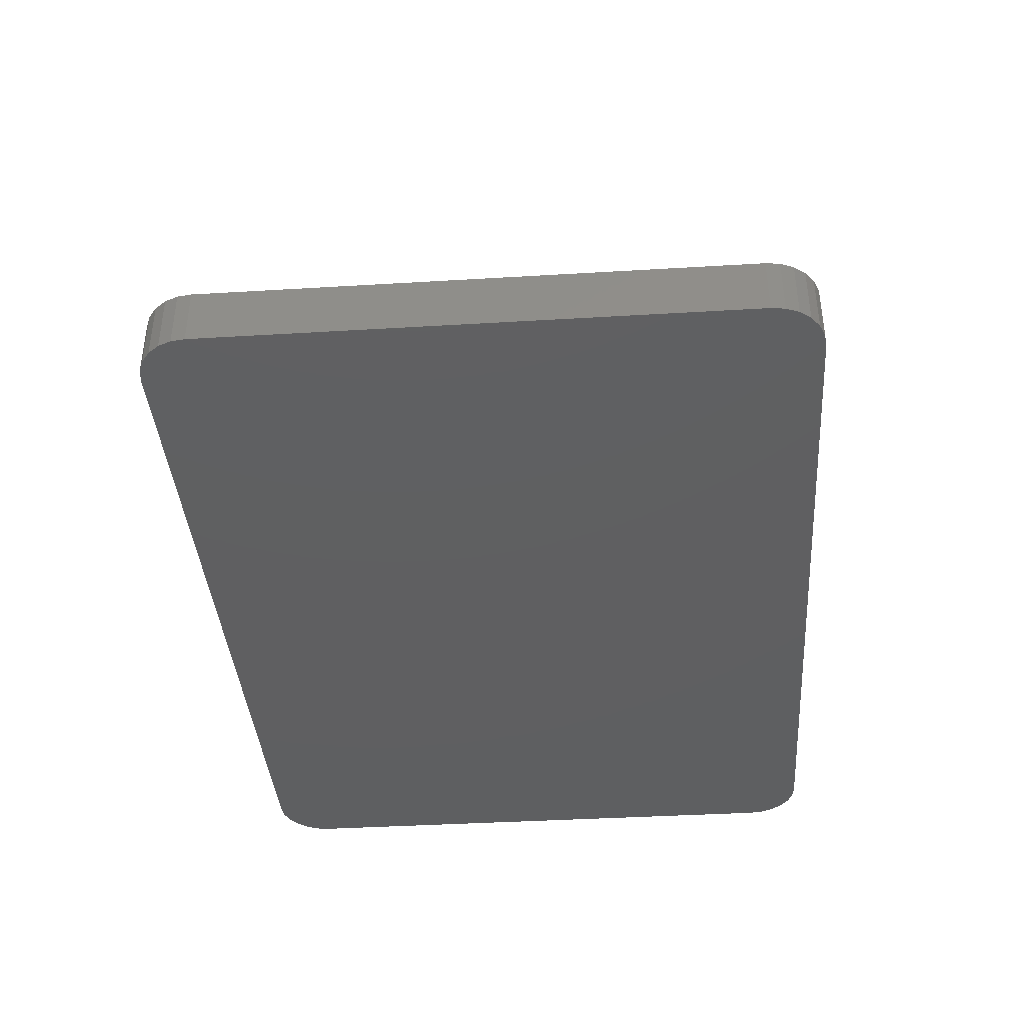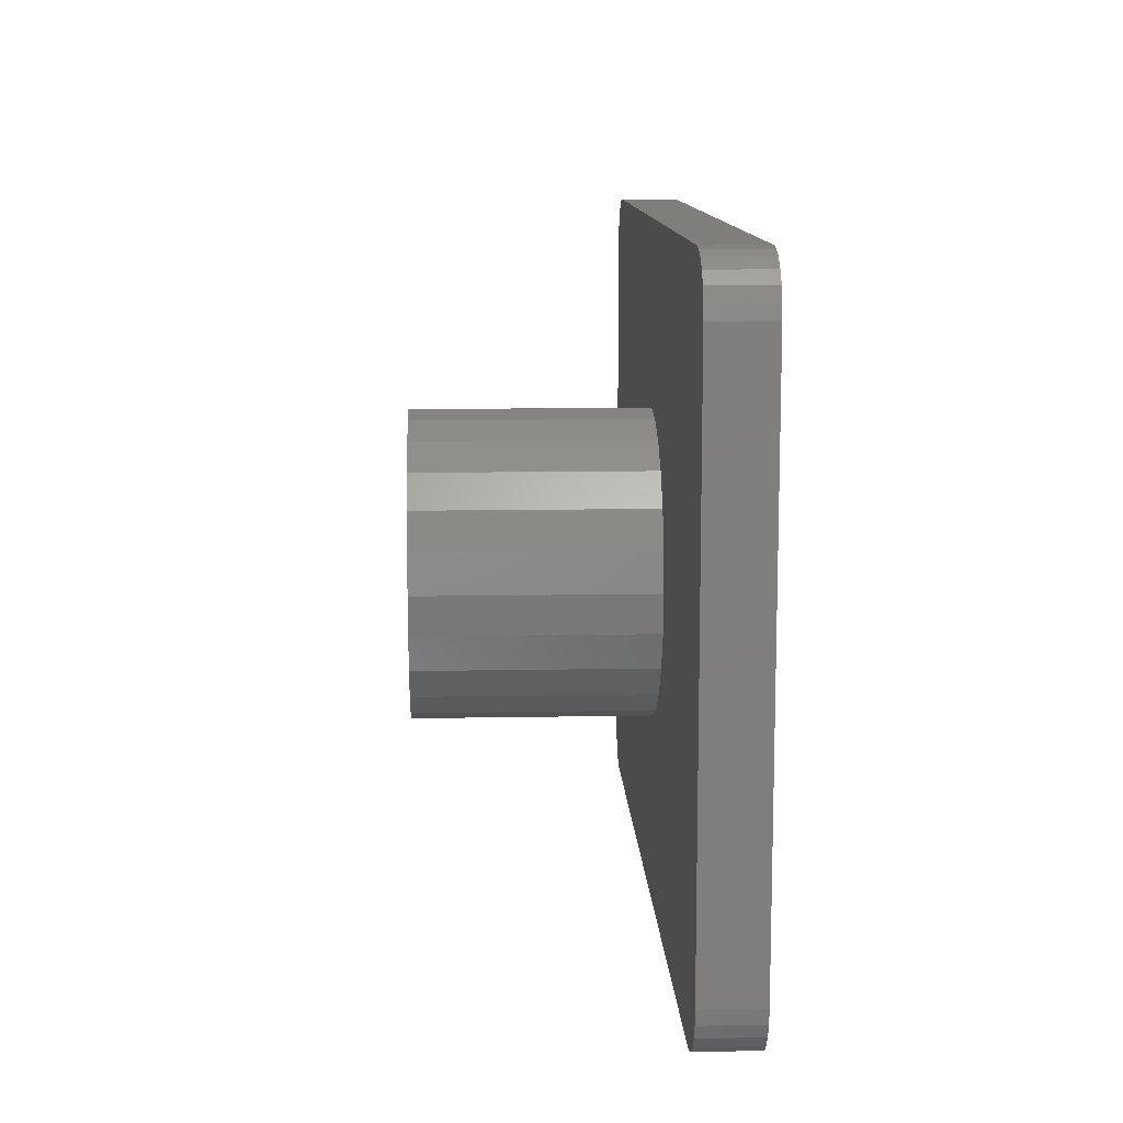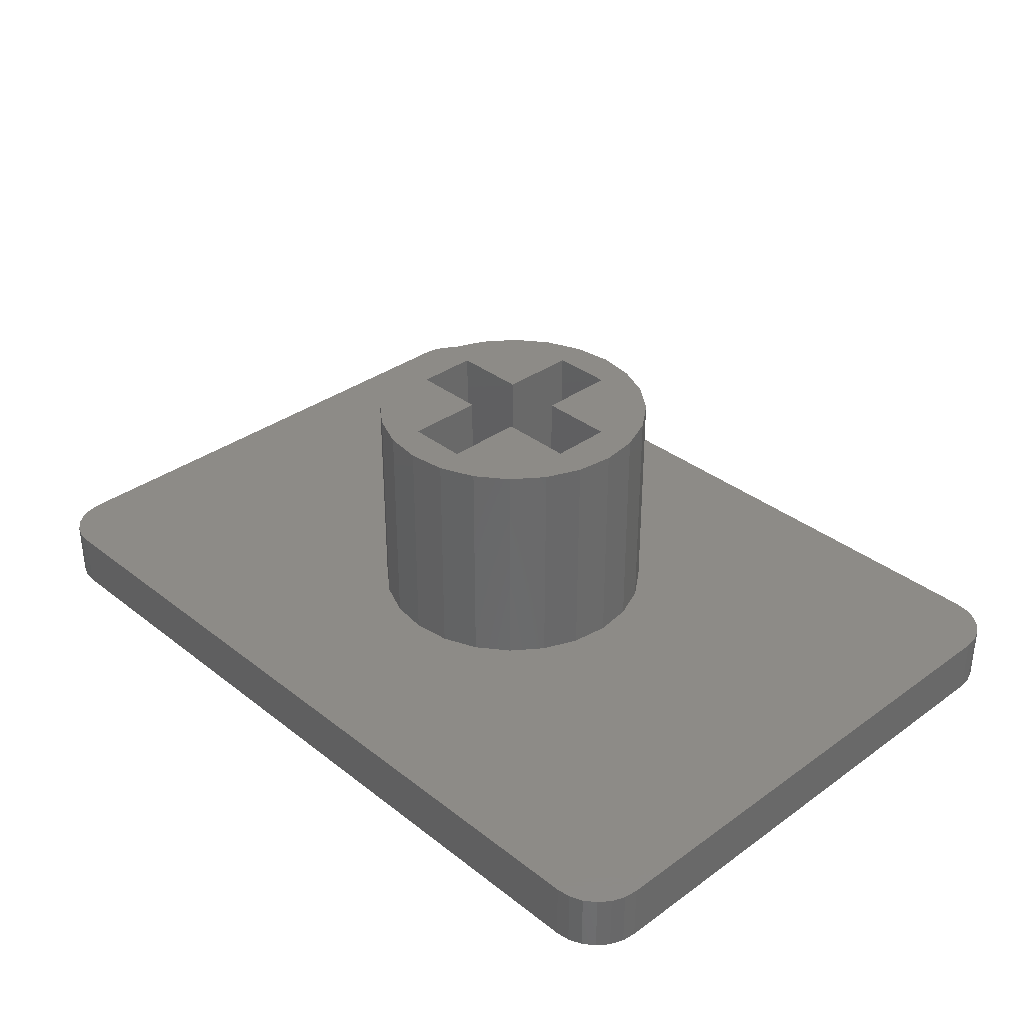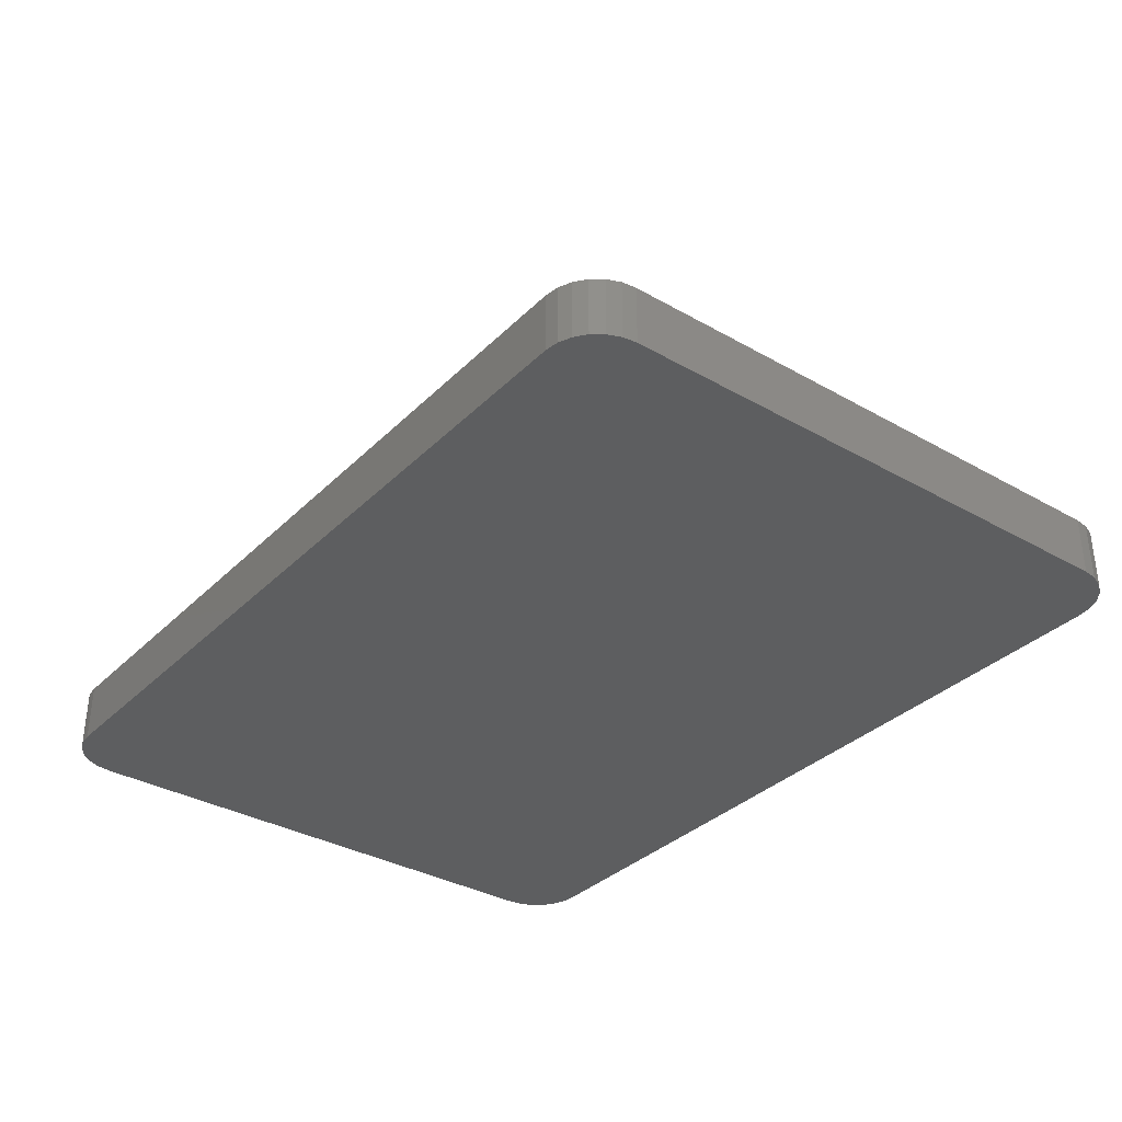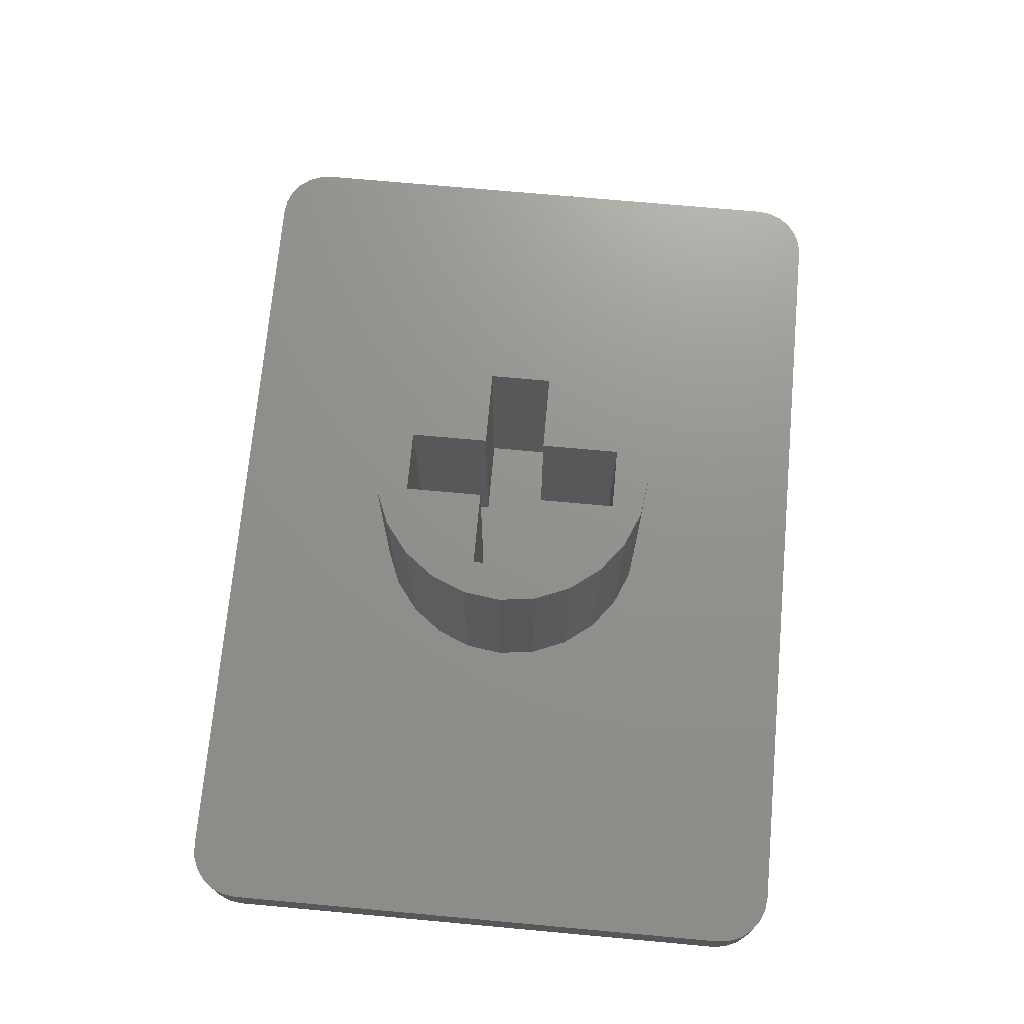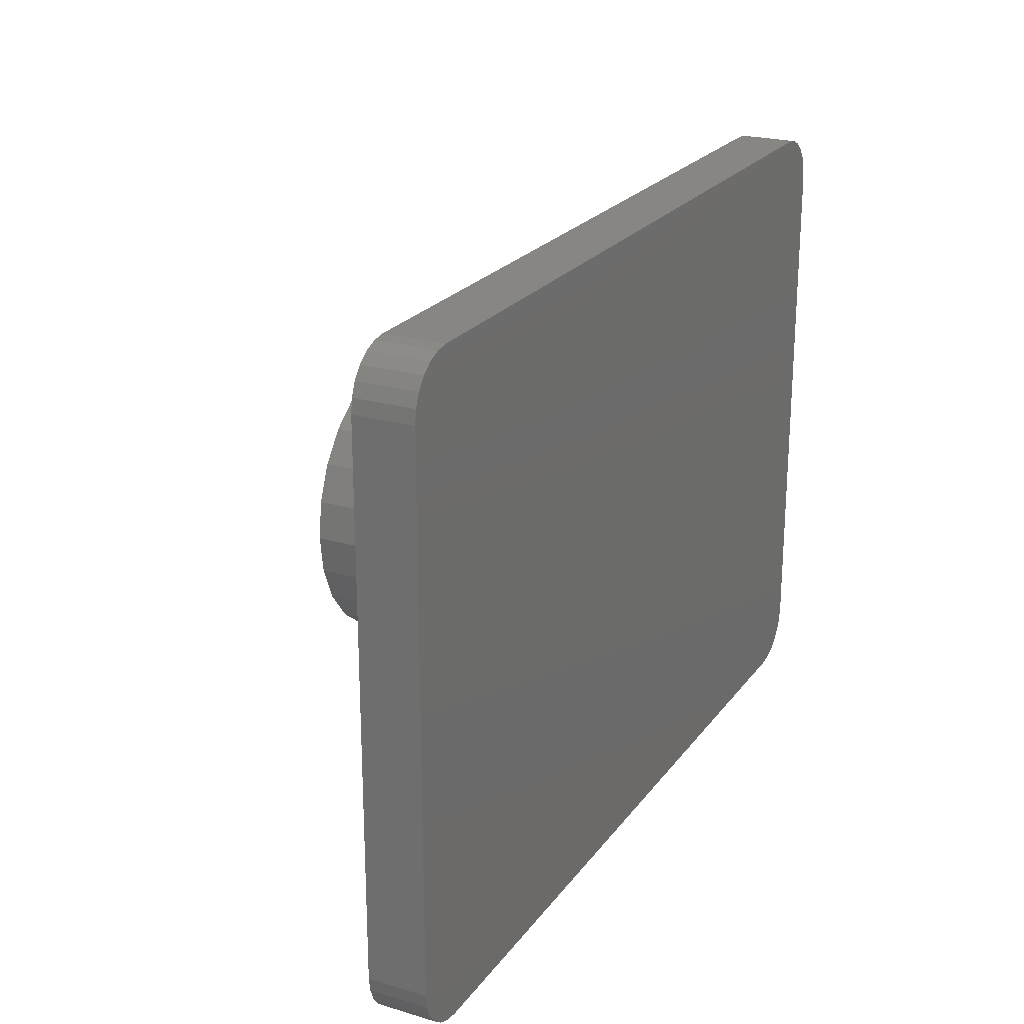
<metadata>
{"format":"stl","ext":"stl","renderer":"f3d","projection":"perspective","resolution":1024,"background":"white","views":[{"elev":-39.1,"azim":94.3,"up":"+Z"},{"elev":11.3,"azim":87.4,"up":"+Y"},{"elev":34.6,"azim":46.1,"up":"+Z"},{"elev":-34.2,"azim":-127.6,"up":"+Z"},{"elev":71.7,"azim":-84.8,"up":"+Z"},{"elev":22.8,"azim":116.9,"up":"+Y"}]}
</metadata>
<code>
# stl→obj: 128 verts, 252 faces
v 19.85 -0.3426 6.3
v 20.52 -0.6219 2
v 19.85 -0.3426 2
v 20.52 -0.6219 6.3
v 21.07 -4.982 6.3
v 20.5 -5.42 2
v 21.07 -4.982 2
v 20.5 -5.42 6.3
v 10.86 2.792 2
v 11.07 2.951 0.8919
v 10.86 2.792 0.8919
v 11.07 2.951 2
v 19.68 -3.604 6.3
v 19.68 -5.109 2
v 19.68 -5.109 6.3
v 19.68 -3.604 2
v 18.51 -2.427 6.3
v 17.09 -2.427 2
v 18.51 -2.427 2
v 17.09 -2.427 6.3
v 18.51 -5.109 6.3
v 18.51 -5.109 2
v 21.11 -2.427 6.3
v 21.11 -3.604 2
v 21.11 -3.604 6.3
v 21.11 -2.427 2
v 18.39 -5.688 6.3
v 17.73 -5.409 2
v 18.39 -5.688 2
v 17.73 -5.409 6.3
v 19.68 -0.935 6.3
v 18.51 -0.935 2
v 19.68 -0.935 2
v 18.51 -0.935 6.3
v 11.31 3.05 0.8919
v 11.31 3.05 2
v 17.09 -3.604 6.3
v 17.09 -3.604 2
v 27.12 2.951 2
v 27.33 2.792 0.8919
v 27.12 2.951 0.8919
v 27.33 2.792 2
v 26.88 3.05 2
v 26.88 3.05 0.8919
v 11.07 -8.981 2
v 10.86 -8.823 0.8919
v 11.07 -8.981 0.8919
v 10.86 -8.823 2
v 16.45 -2.288 6.3
v 16.35 -3.005 2
v 16.35 -3.005 6.3
v 16.45 -2.288 2
v 11.31 -9.081 2
v 11.31 -9.081 0.8919
v 27.12 -8.981 2
v 26.88 -9.081 0.8919
v 27.12 -8.981 0.8919
v 26.88 -9.081 2
v 27.33 -8.823 2
v 27.33 -8.823 0.8919
v 10.6 -8.374 2
v 10.57 2.085 2
v 10.57 -8.115 2
v 10.6 2.343 2
v 10.7 -8.615 2
v 10.7 2.585 2
v 11.57 -9.115 2
v 11.57 3.085 2
v 16.72 -4.391 2
v 17.16 -4.967 2
v 26.62 -9.115 2
v 16.44 -3.722 2
v 19.11 -5.785 2
v 19.83 -5.694 2
v 21.51 -4.41 2
v 21.79 -3.743 2
v 21.89 -3.026 2
v 17.75 -0.6113 2
v 26.62 3.085 2
v 17.17 -1.049 2
v 16.73 -1.621 2
v 18.41 -0.3371 2
v 19.13 -0.2455 2
v 21.09 -1.064 2
v 21.53 -1.64 2
v 21.8 -2.309 2
v 27.49 -8.615 2
v 27.49 2.585 2
v 27.58 2.343 2
v 27.58 -8.374 2
v 27.62 -8.115 2
v 27.62 2.085 2
v 11.57 -9.115 0.8919
v 27.49 2.585 0.8919
v 27.58 2.343 0.8919
v 27.62 2.085 0.8919
v 27.62 -8.115 0.8919
v 10.6 2.343 0.8919
v 10.7 2.585 0.8919
v 10.6 -8.374 0.8919
v 10.57 -8.115 0.8919
v 19.11 -5.785 6.3
v 19.83 -5.694 6.3
v 21.51 -4.41 6.3
v 19.68 -2.427 6.3
v 21.09 -1.064 6.3
v 21.53 -1.64 6.3
v 21.79 -3.743 6.3
v 21.8 -2.309 6.3
v 21.89 -3.026 6.3
v 16.73 -1.621 6.3
v 17.17 -1.049 6.3
v 17.75 -0.6113 6.3
v 18.41 -0.3371 6.3
v 19.13 -0.2455 6.3
v 16.44 -3.722 6.3
v 16.72 -4.391 6.3
v 17.16 -4.967 6.3
v 18.51 -3.604 6.3
v 18.51 -3.604 2
v 19.68 -2.427 2
v 26.62 3.085 0.8919
v 10.57 2.085 0.8919
v 27.58 -8.374 0.8919
v 10.7 -8.615 0.8919
v 27.49 -8.615 0.8919
v 11.57 3.085 0.8919
v 26.62 -9.115 0.8919
f 1 2 3
f 2 1 4
f 5 6 7
f 6 5 8
f 9 10 11
f 10 9 12
f 13 14 15
f 14 13 16
f 17 18 19
f 18 17 20
f 21 14 22
f 14 21 15
f 23 24 25
f 24 23 26
f 27 28 29
f 28 27 30
f 31 32 33
f 32 31 34
f 32 17 19
f 17 32 34
f 12 35 10
f 35 12 36
f 18 37 38
f 37 18 20
f 39 40 41
f 40 39 42
f 13 24 16
f 24 13 25
f 43 41 44
f 41 43 39
f 45 46 47
f 46 45 48
f 49 50 51
f 50 49 52
f 53 47 54
f 47 53 45
f 55 56 57
f 56 55 58
f 59 57 60
f 57 59 55
f 61 62 63
f 62 61 64
f 64 61 65
f 64 65 66
f 66 65 48
f 66 48 9
f 9 48 45
f 9 45 12
f 12 45 53
f 12 53 36
f 36 53 67
f 36 67 68
f 68 67 69
f 69 67 70
f 70 67 28
f 28 67 29
f 29 67 71
f 68 69 72
f 68 72 50
f 29 71 73
f 73 71 74
f 74 71 6
f 6 71 7
f 7 71 75
f 75 71 76
f 76 71 77
f 68 78 79
f 78 68 80
f 80 68 81
f 81 68 52
f 52 68 50
f 79 78 82
f 79 82 83
f 79 83 3
f 79 3 2
f 79 2 84
f 79 84 85
f 79 85 86
f 79 86 77
f 79 77 71
f 79 71 58
f 79 58 43
f 43 58 55
f 43 55 39
f 39 55 59
f 39 59 42
f 42 59 87
f 42 87 88
f 88 87 89
f 89 87 90
f 89 90 91
f 89 91 92
f 67 54 93
f 54 67 53
f 94 89 95
f 89 94 88
f 96 91 97
f 91 96 92
f 66 98 64
f 98 66 99
f 9 99 66
f 99 9 11
f 95 92 96
f 92 95 89
f 63 100 61
f 100 63 101
f 102 21 27
f 21 102 15
f 15 102 103
f 15 103 13
f 13 103 25
f 25 103 8
f 25 8 5
f 25 5 104
f 25 104 23
f 23 31 105
f 31 23 1
f 1 23 4
f 4 23 106
f 106 23 107
f 107 23 104
f 107 104 108
f 107 108 109
f 109 108 110
f 111 20 112
f 20 111 37
f 112 20 17
f 112 17 113
f 113 17 114
f 114 17 34
f 114 34 115
f 115 34 31
f 115 31 1
f 116 49 51
f 49 116 117
f 49 117 111
f 111 117 118
f 111 118 37
f 37 118 119
f 119 118 30
f 119 30 27
f 119 27 21
f 112 81 111
f 81 112 80
f 120 21 22
f 21 120 119
f 103 73 74
f 73 103 102
f 85 109 86
f 109 85 107
f 116 69 117
f 69 116 72
f 114 83 82
f 83 114 115
f 77 108 76
f 108 77 110
f 37 120 38
f 120 37 119
f 23 121 26
f 121 23 105
f 79 44 122
f 44 79 43
f 64 123 62
f 123 64 98
f 97 90 124
f 90 97 91
f 40 88 94
f 88 40 42
f 65 100 125
f 100 65 61
f 124 87 126
f 87 124 90
f 126 59 60
f 59 126 87
f 36 127 35
f 127 36 68
f 58 128 56
f 128 58 71
f 48 125 46
f 125 48 65
f 31 121 105
f 121 31 33
f 84 107 85
f 107 84 106
f 51 72 116
f 72 51 50
f 76 104 75
f 104 76 108
f 115 3 83
f 3 115 1
f 30 70 28
f 70 30 118
f 112 78 80
f 78 112 113
f 111 52 49
f 52 111 81
f 86 110 77
f 110 86 109
f 8 74 6
f 74 8 103
f 102 29 73
f 29 102 27
f 117 70 118
f 70 117 69
f 24 121 16
f 121 24 26
f 14 120 22
f 120 14 19
f 19 14 32
f 32 14 33
f 33 14 16
f 33 16 121
f 120 18 38
f 18 120 19
f 75 5 7
f 5 75 104
f 4 84 2
f 84 4 106
f 71 93 128
f 93 71 67
f 62 101 63
f 101 62 123
f 68 122 127
f 122 68 79
f 113 82 78
f 82 113 114
f 98 101 123
f 101 98 100
f 100 98 99
f 100 99 125
f 125 99 46
f 46 99 11
f 46 11 47
f 47 11 10
f 47 10 35
f 47 35 54
f 54 35 93
f 93 35 127
f 93 127 128
f 128 127 122
f 128 122 44
f 128 44 56
f 56 44 41
f 56 41 57
f 57 41 60
f 60 41 40
f 60 40 94
f 60 94 126
f 126 94 95
f 126 95 124
f 124 95 97
f 97 95 96

</code>
